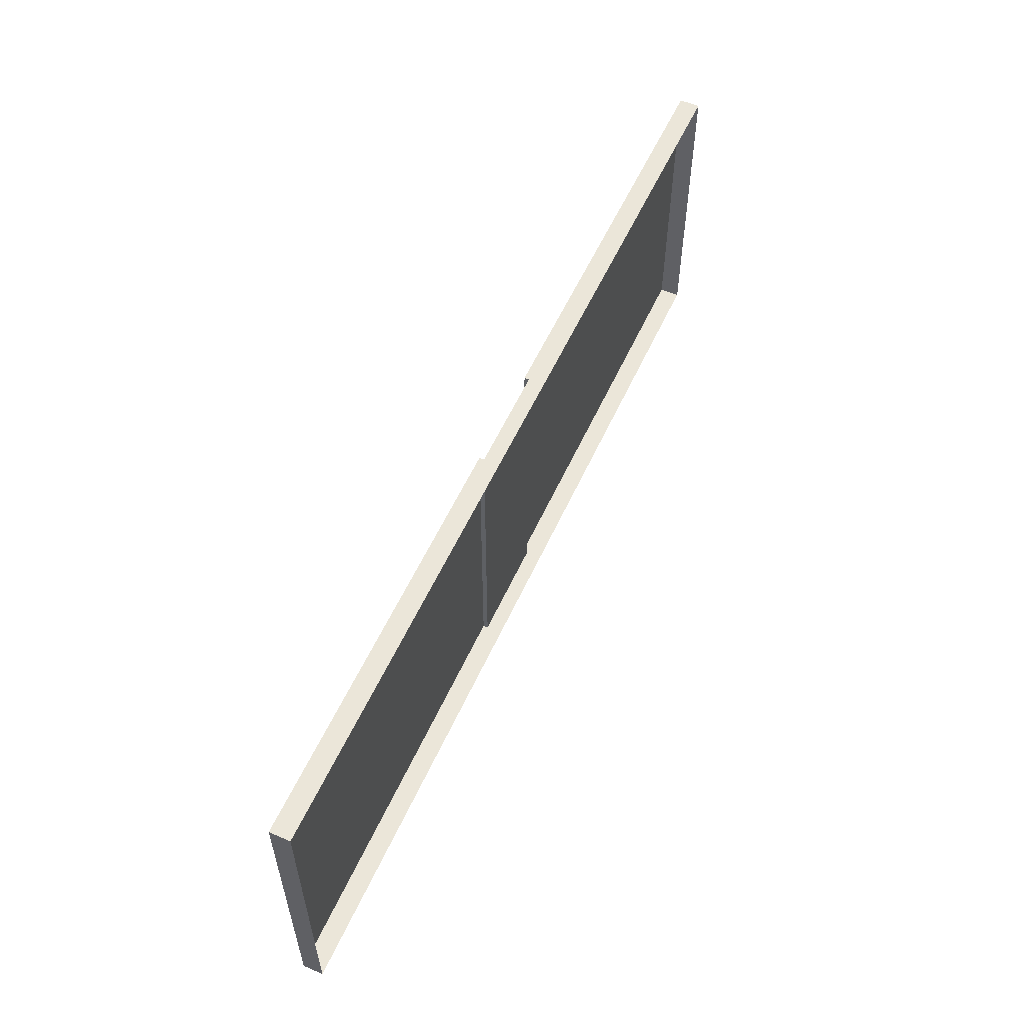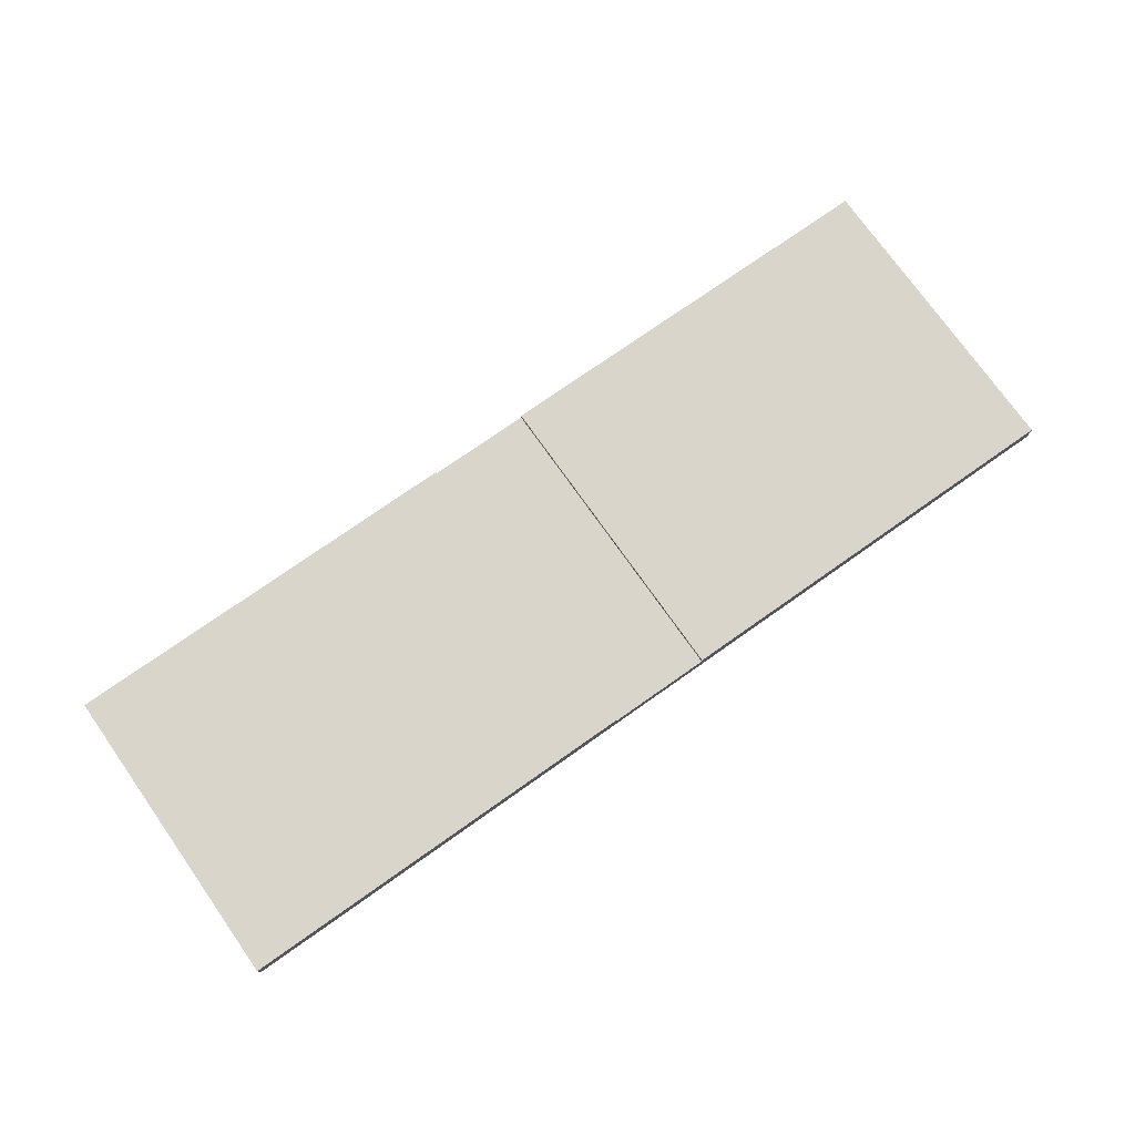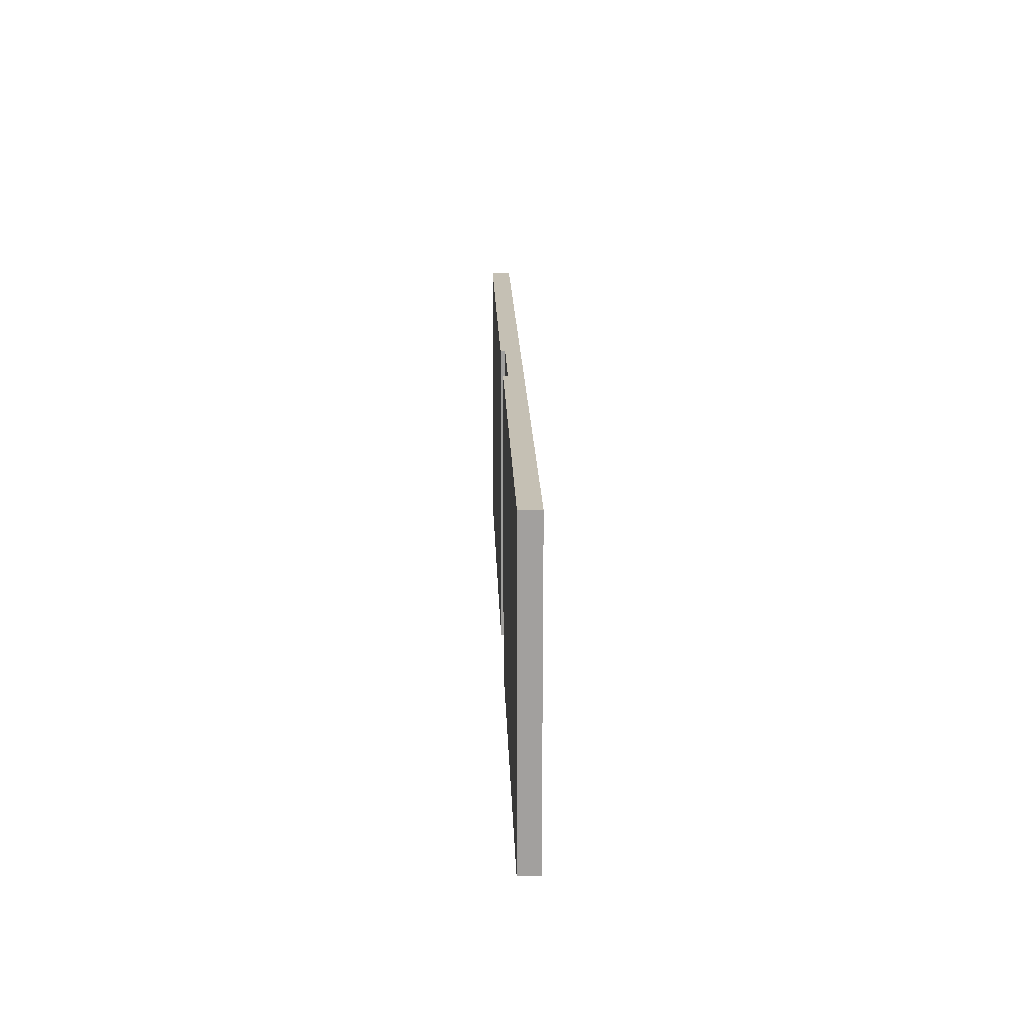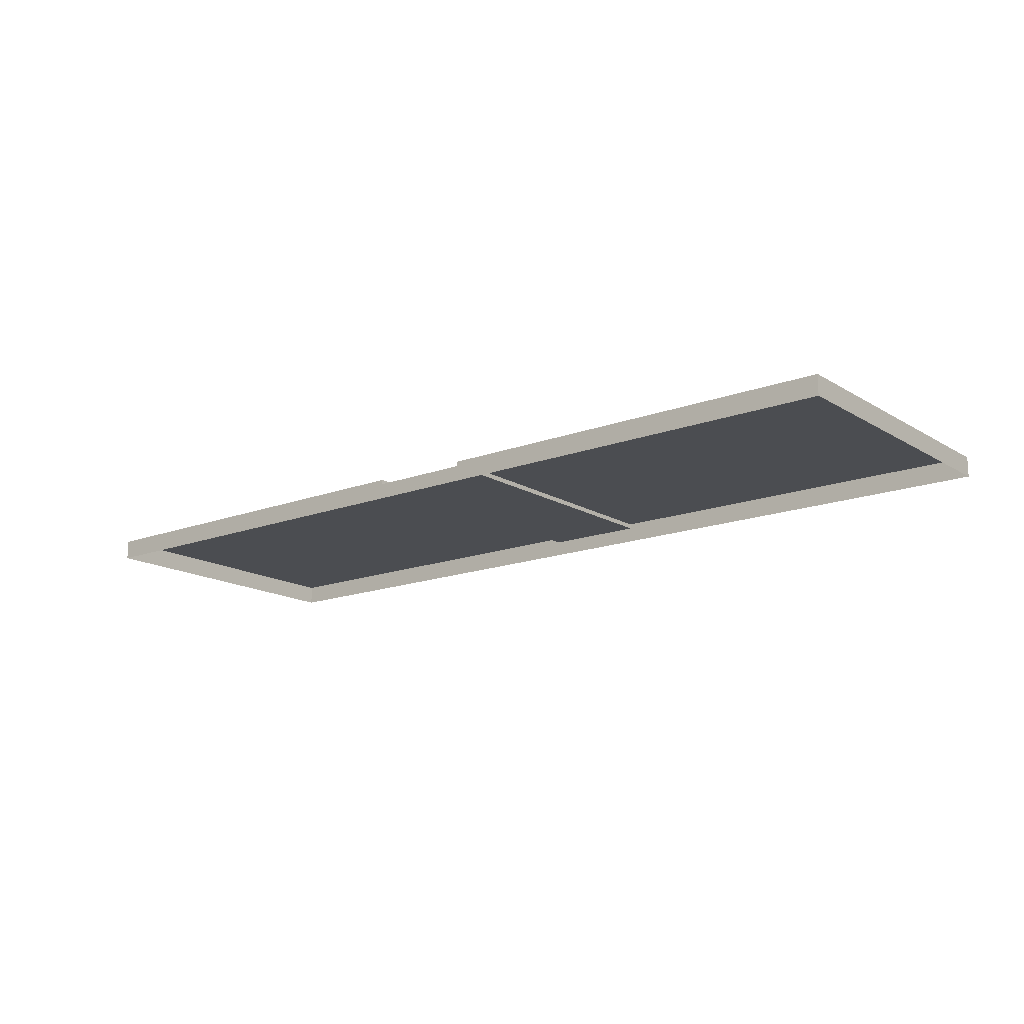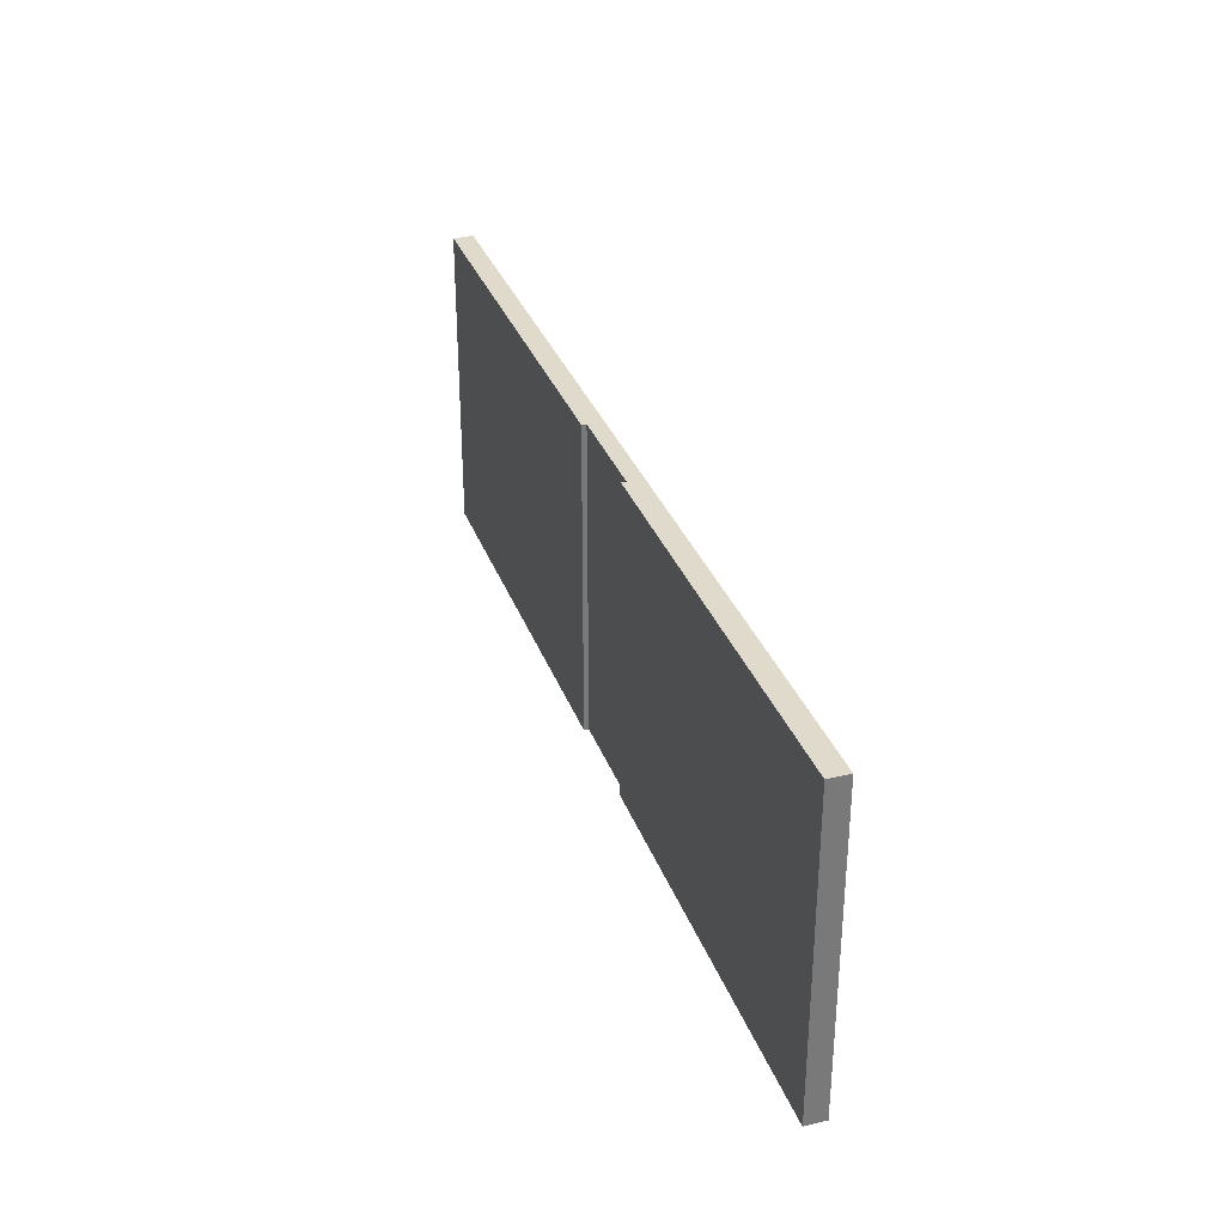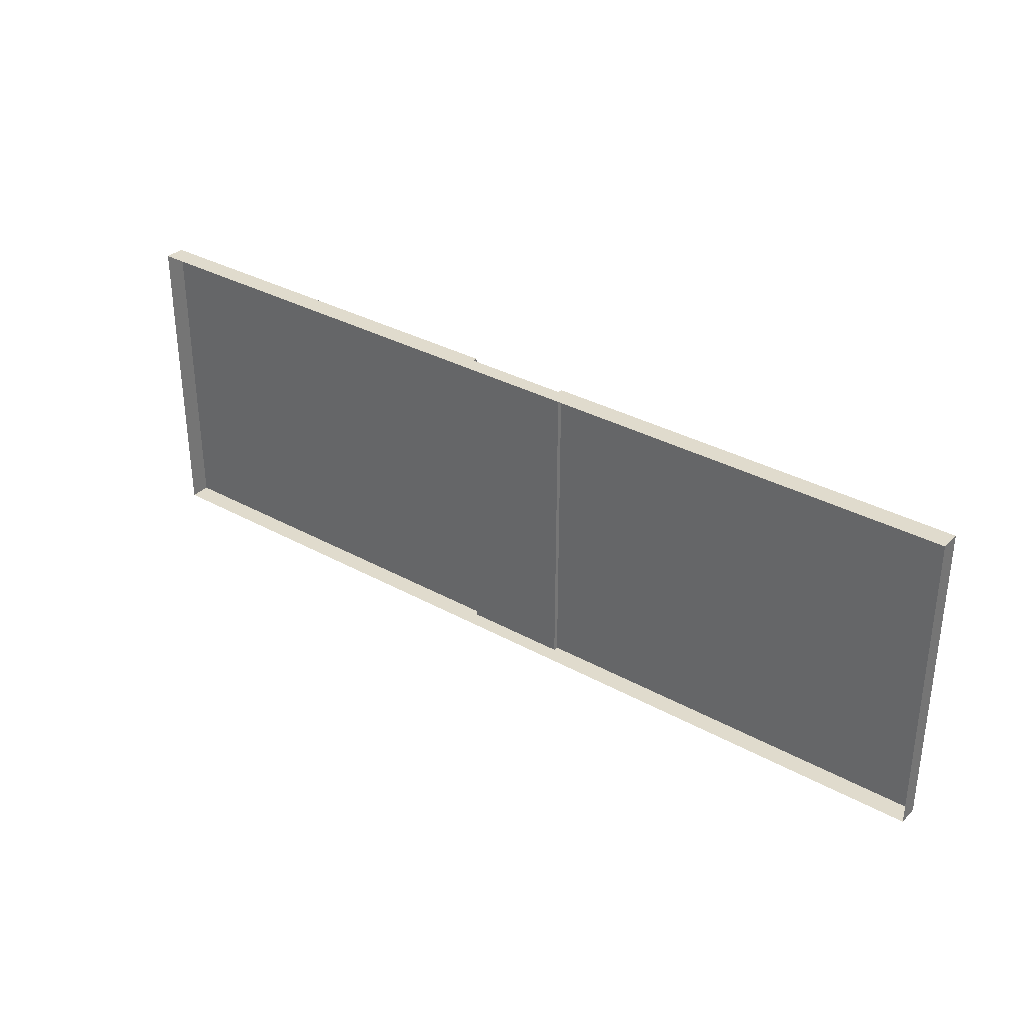
<metadata>
{"format":"obj","ext":"obj","renderer":"f3d","projection":"perspective","resolution":1024,"background":"white","views":[{"elev":56.2,"azim":-65.8,"up":"+Z"},{"elev":74.7,"azim":144.8,"up":"+Y"},{"elev":18.3,"azim":-91.7,"up":"+Z"},{"elev":-15.7,"azim":38.5,"up":"+Y"},{"elev":32.4,"azim":-108.3,"up":"+Z"},{"elev":33.2,"azim":37.3,"up":"+Z"}]}
</metadata>
<code>
g floor
v -1.667 -0.5 5
v -15 -0.5 5
v -15 -6.67e-14 5
v -1.667 -6.67e-14 5
v 6.123e-16 -0.5 5
v 6.123e-16 -9.701e-14 5
v -15 0.15 5
v -1.67 0.15 5
v -1.667 -6.67e-14 5
v -1.67 0.15 5
v -1.67 0.15 -5
v -1.667 -6.67e-14 -5
v -6.123e-16 -0.5 -5
v -6.123e-16 -9.701e-14 -5
v -1.667 -6.67e-14 -5
v -1.667 -0.5 -5
v -15 -0.5 -5
v -15 -6.67e-14 -5
v -1.67 0.15 -5
v -15 0.15 -5
v -15 -0.5 5
v -15 -0.5 -5
v -15 -6.67e-14 -5
v -15 -6.67e-14 5
v -15 0.15 -5
v -15 0.15 5
v -1.67 0.15 5
v -15 0.15 5
v -15 0.15 -5
v -1.67 0.15 -5
v -6.123e-16 -9.701e-14 -5
v 6.123e-16 -9.701e-14 5
v -1.667 -6.67e-14 5
v -1.667 -6.67e-14 -5
v 15 -8.489e-14 5
v 15 -0.5 5
v 1.667 -0.5 5
v 1.667 -8.489e-14 5
v 6.123e-16 -0.5 5
v 6.123e-16 -9.701e-14 5
v 15 0.15 5
v 1.67 0.15 5
v 1.67 0.15 -5
v 1.67 0.15 5
v 1.667 -8.489e-14 5
v 1.667 -8.489e-14 -5
v 1.667 -8.489e-14 -5
v -6.123e-16 -9.701e-14 -5
v -6.123e-16 -0.5 -5
v 1.667 -0.5 -5
v 15 -0.5 -5
v 15 -8.489e-14 -5
v 1.67 0.15 -5
v 15 0.15 -5
v 15 -8.489e-14 -5
v 15 -0.5 -5
v 15 -0.5 5
v 15 -8.489e-14 5
v 15 0.15 -5
v 15 0.15 5
v 15 0.15 -5
v 15 0.15 5
v 1.67 0.15 5
v 1.67 0.15 -5
v 1.667 -8.489e-14 5
v 6.123e-16 -9.701e-14 5
v -6.123e-16 -9.701e-14 -5
v 1.667 -8.489e-14 -5
g floor_0
f 3 2 1
f 4 3 1
f 4 1 5
f 6 4 5
f 7 3 4
f 8 7 4
f 11 10 9
f 12 11 9
f 15 14 13
f 16 15 13
f 15 16 17
f 18 15 17
f 19 15 18
f 20 19 18
f 23 22 21
f 24 23 21
f 25 23 24
f 26 25 24
f 29 28 27
f 30 29 27
f 33 32 31
f 34 33 31
f 37 36 35
f 38 37 35
f 39 37 38
f 40 39 38
f 38 35 41
f 42 38 41
f 45 44 43
f 46 45 43
f 49 48 47
f 50 49 47
f 51 50 47
f 52 51 47
f 52 47 53
f 54 52 53
f 57 56 55
f 58 57 55
f 58 55 59
f 60 58 59
f 63 62 61
f 64 63 61
f 67 66 65
f 68 67 65

</code>
